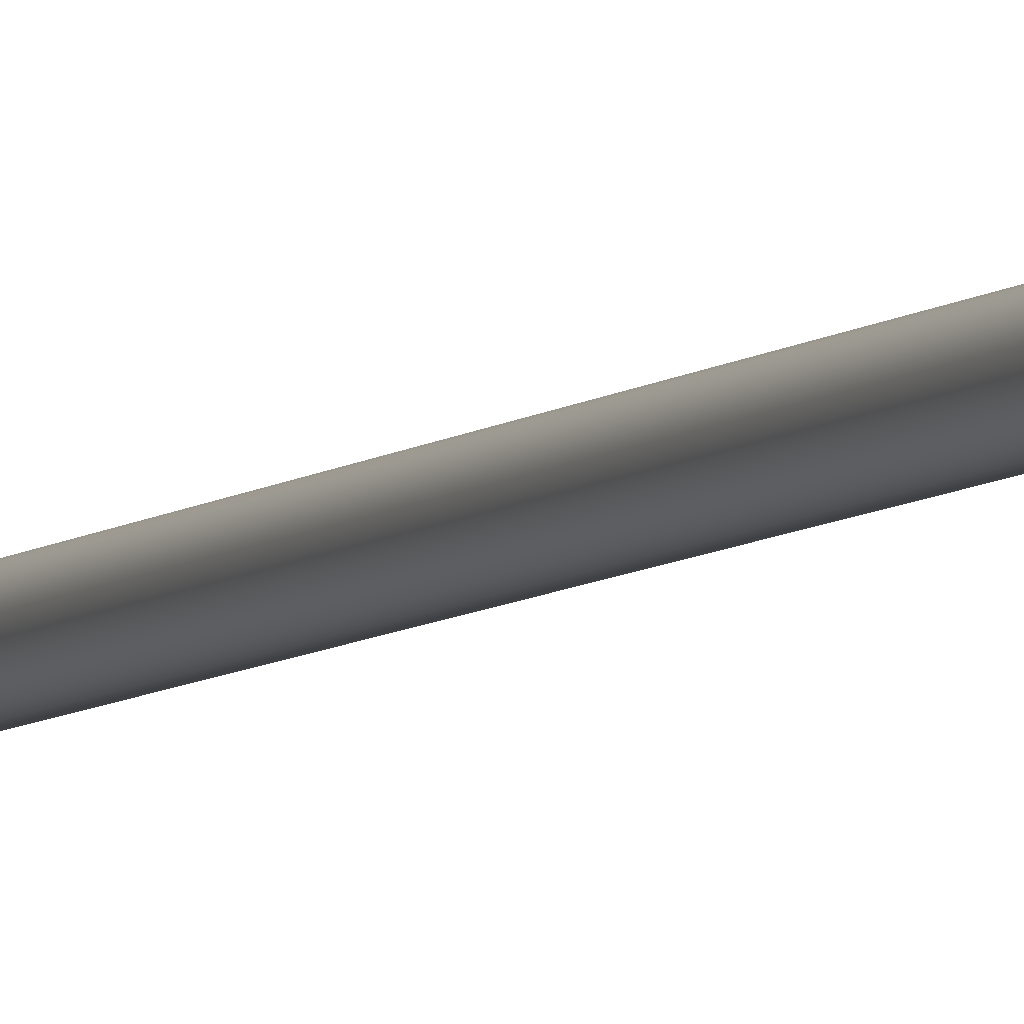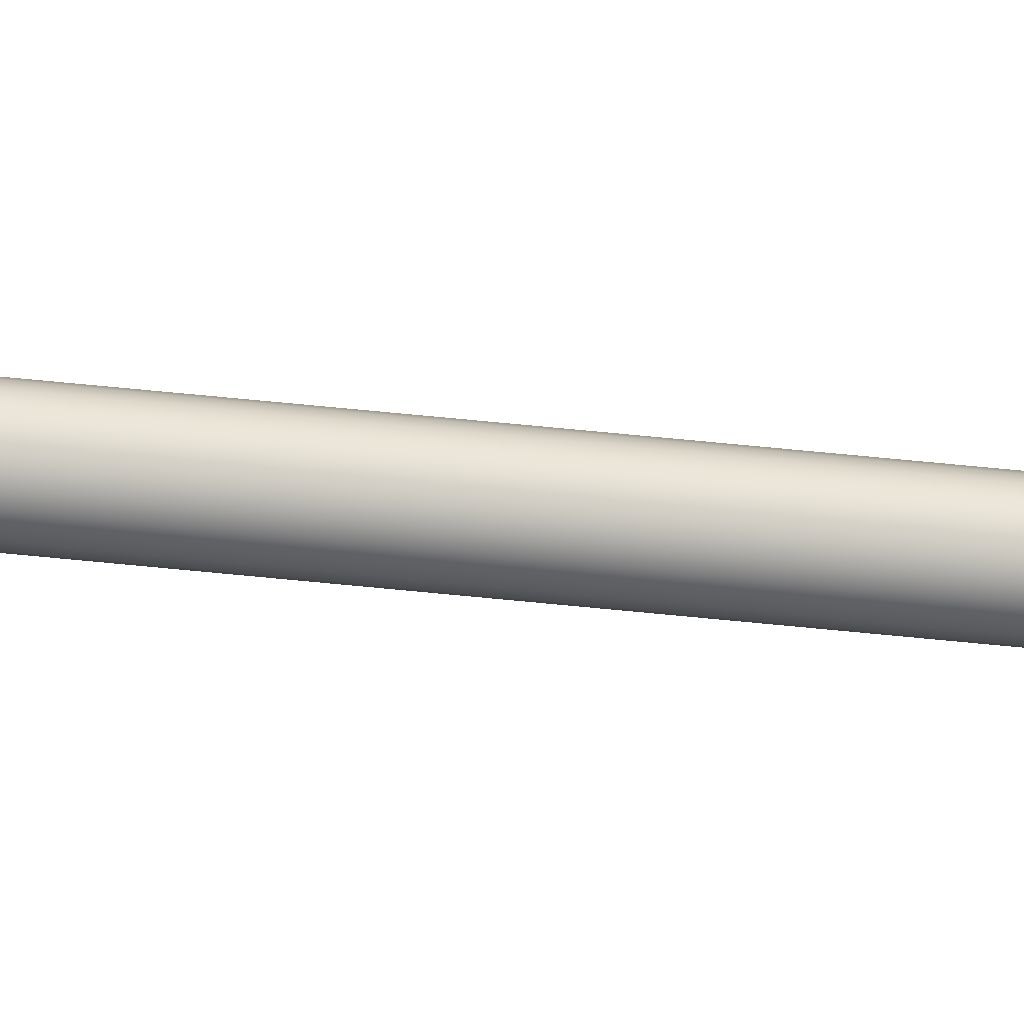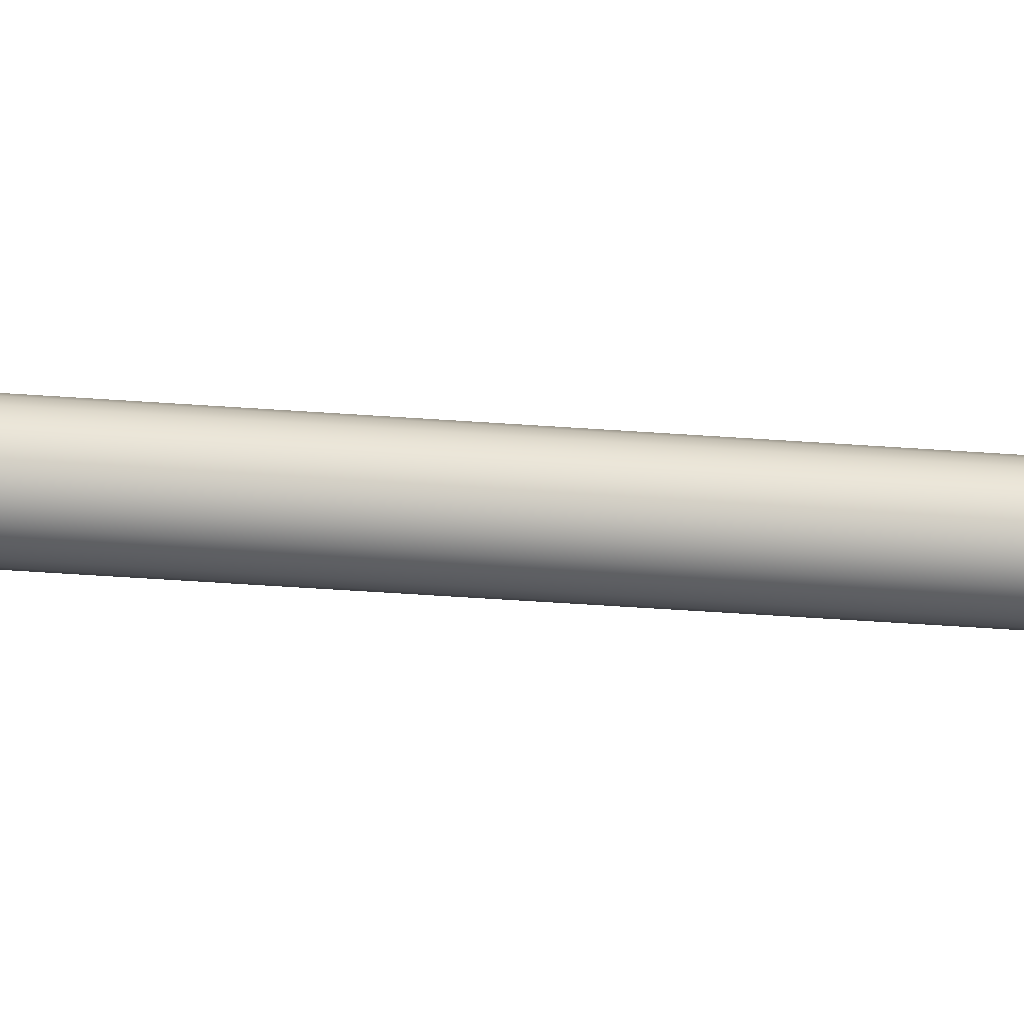
<metadata>
{"format":"obj","ext":"obj","renderer":"f3d","projection":"perspective","resolution":1024,"background":"white","views":[{"elev":-5.6,"azim":159.4,"up":"+Z"},{"elev":45.3,"azim":-82.6,"up":"+Z"},{"elev":-14.0,"azim":76.1,"up":"+Z"}]}
</metadata>
<code>
v 10.81 34.06 2.11
v 10.81 34.06 1.99
v 10.79 34.06 2.112
v 10.79 34.06 1.987
v 10.78 34.06 2.11
v 10.78 34.06 1.99
v 10.76 34.06 2.104
v 10.76 34.06 1.996
v 10.75 34.06 2.094
v 10.75 34.06 2.006
v 10.74 34.06 2.081
v 10.74 34.06 2.019
v 10.73 34.06 2.066
v 10.73 34.06 2.034
v 10.73 34.06 2.05
v 10.82 34.06 1.996
v 10.82 34.06 2.104
v 10.84 34.06 2.006
v 10.84 34.06 2.094
v 10.85 34.06 2.019
v 10.85 34.06 2.081
v 10.85 34.06 2.034
v 10.85 34.06 2.066
v 10.86 34.06 2.05
v 10.78 33.83 2.11
v 10.78 33.83 1.99
v 10.79 33.83 2.112
v 10.79 33.83 1.987
v 10.81 33.83 2.11
v 10.81 33.83 1.99
v 10.82 33.83 2.104
v 10.82 33.83 1.996
v 10.84 33.83 2.094
v 10.84 33.83 2.006
v 10.85 33.83 2.081
v 10.85 33.83 2.019
v 10.85 33.83 2.066
v 10.85 33.83 2.034
v 10.86 33.83 2.05
v 10.76 33.83 1.996
v 10.76 33.83 2.104
v 10.75 33.83 2.006
v 10.75 33.83 2.094
v 10.74 33.83 2.019
v 10.74 33.83 2.081
v 10.73 33.83 2.034
v 10.73 33.83 2.066
v 10.73 33.83 2.05
v 10.79 33.81 1.987
v 10.78 33.81 1.99
v 10.76 33.81 1.996
v 10.75 33.81 2.006
v 10.74 33.81 2.019
v 10.73 33.81 2.034
v 10.73 33.81 2.05
v 10.73 33.81 2.066
v 10.74 33.81 2.081
v 10.75 33.81 2.094
v 10.76 33.81 2.104
v 10.78 33.81 2.11
v 10.79 33.81 2.112
v 10.79 34.23 2.112
v 10.78 34.23 2.11
v 10.76 34.23 2.104
v 10.75 34.23 2.094
v 10.74 34.23 2.081
v 10.73 34.23 2.066
v 10.73 34.23 2.05
v 10.73 34.23 2.034
v 10.74 34.23 2.019
v 10.75 34.23 2.006
v 10.76 34.23 1.996
v 10.78 34.23 1.99
v 10.79 34.23 1.987
v 10.81 33.81 2.11
v 10.82 33.81 2.104
v 10.84 33.81 2.094
v 10.85 33.81 2.081
v 10.85 33.81 2.066
v 10.86 33.81 2.05
v 10.85 33.81 2.034
v 10.85 33.81 2.019
v 10.84 33.81 2.006
v 10.82 33.81 1.996
v 10.81 33.81 1.99
v 10.79 34.23 2.133
v 10.79 33.81 2.133
v 10.81 34.23 2.13
v 10.81 33.81 2.13
v 10.83 34.23 2.122
v 10.83 33.81 2.122
v 10.85 34.23 2.109
v 10.85 33.81 2.109
v 10.86 34.23 2.092
v 10.86 33.81 2.092
v 10.87 34.23 2.071
v 10.87 33.81 2.071
v 10.88 34.23 2.05
v 10.88 33.81 2.05
v 10.87 34.23 2.028
v 10.87 33.81 2.028
v 10.86 34.23 2.008
v 10.86 33.81 2.008
v 10.85 34.23 1.991
v 10.85 33.81 1.991
v 10.83 34.23 1.978
v 10.83 33.81 1.978
v 10.81 34.23 1.969
v 10.81 33.81 1.969
v 10.79 34.23 1.967
v 10.79 33.81 1.967
v 10.81 34.23 1.99
v 10.82 34.23 1.996
v 10.84 34.23 2.006
v 10.85 34.23 2.019
v 10.85 34.23 2.034
v 10.86 34.23 2.05
v 10.85 34.23 2.066
v 10.85 34.23 2.081
v 10.84 34.23 2.094
v 10.82 34.23 2.104
v 10.81 34.23 2.11
v 10.77 33.81 2.13
v 10.75 33.81 2.122
v 10.73 33.81 2.109
v 10.72 33.81 2.092
v 10.71 33.81 2.071
v 10.71 33.81 2.05
v 10.71 33.81 2.028
v 10.72 33.81 2.008
v 10.73 33.81 1.991
v 10.75 33.81 1.978
v 10.77 33.81 1.969
v 10.77 34.23 2.13
v 10.77 34.23 1.969
v 10.75 34.23 1.978
v 10.73 34.23 1.991
v 10.72 34.23 2.008
v 10.71 34.23 2.028
v 10.71 34.23 2.05
v 10.71 34.23 2.071
v 10.72 34.23 2.092
v 10.73 34.23 2.109
v 10.75 34.23 2.122
v 10.8 37.31 2.07
v 10.8 37.31 2.03
v 10.79 37.31 2.071
v 10.79 37.31 2.029
v 10.79 37.31 2.07
v 10.79 37.31 2.03
v 10.78 37.31 2.068
v 10.78 37.31 2.032
v 10.78 37.31 2.065
v 10.78 37.31 2.035
v 10.77 37.31 2.06
v 10.77 37.31 2.04
v 10.77 37.31 2.055
v 10.77 37.31 2.045
v 10.77 37.31 2.05
v 10.8 37.31 2.032
v 10.8 37.31 2.068
v 10.81 37.31 2.035
v 10.81 37.31 2.065
v 10.81 37.31 2.04
v 10.81 37.31 2.06
v 10.81 37.31 2.045
v 10.81 37.31 2.055
v 10.81 37.31 2.05
v 10.79 34.23 2.071
v 10.8 34.23 2.07
v 10.8 34.23 2.068
v 10.81 34.23 2.065
v 10.81 34.23 2.06
v 10.81 34.23 2.055
v 10.81 34.23 2.05
v 10.81 34.23 2.045
v 10.81 34.23 2.04
v 10.81 34.23 2.035
v 10.8 34.23 2.032
v 10.8 34.23 2.03
v 10.79 34.23 2.029
v 10.79 34.23 2.07
v 10.79 34.23 2.03
v 10.78 34.23 2.032
v 10.78 34.23 2.068
v 10.78 34.23 2.035
v 10.78 34.23 2.065
v 10.77 34.23 2.04
v 10.77 34.23 2.06
v 10.77 34.23 2.045
v 10.77 34.23 2.055
v 10.77 34.23 2.05
f 1 2 3
f 3 2 4
f 3 4 5
f 5 4 6
f 5 6 7
f 7 6 8
f 7 8 9
f 9 8 10
f 9 10 11
f 11 10 12
f 11 12 13
f 13 12 14
f 13 14 15
f 2 1 16
f 16 1 17
f 16 17 18
f 18 17 19
f 18 19 20
f 20 19 21
f 20 21 22
f 22 21 23
f 22 23 24
f 25 26 27
f 27 26 28
f 27 28 29
f 29 28 30
f 29 30 31
f 31 30 32
f 31 32 33
f 33 32 34
f 33 34 35
f 35 34 36
f 35 36 37
f 37 36 38
f 37 38 39
f 26 25 40
f 40 25 41
f 40 41 42
f 42 41 43
f 42 43 44
f 44 43 45
f 44 45 46
f 46 45 47
f 46 47 48
f 49 28 50
f 50 28 26
f 50 26 51
f 51 26 40
f 51 40 52
f 52 40 42
f 52 42 53
f 53 42 44
f 53 44 54
f 54 44 46
f 54 46 55
f 55 46 48
f 55 48 56
f 56 48 47
f 56 47 57
f 57 47 45
f 57 45 58
f 58 45 43
f 58 43 59
f 59 43 41
f 59 41 60
f 60 41 25
f 60 25 61
f 61 25 27
f 62 3 63
f 63 3 5
f 63 5 64
f 64 5 7
f 64 7 65
f 65 7 9
f 65 9 66
f 66 9 11
f 66 11 67
f 67 11 13
f 67 13 68
f 68 13 15
f 68 15 69
f 69 15 14
f 69 14 70
f 70 14 12
f 70 12 71
f 71 12 10
f 71 10 72
f 72 10 8
f 72 8 73
f 73 8 6
f 73 6 74
f 74 6 4
f 61 27 75
f 75 27 29
f 75 29 76
f 76 29 31
f 76 31 77
f 77 31 33
f 77 33 78
f 78 33 35
f 78 35 79
f 79 35 37
f 79 37 80
f 80 37 39
f 80 39 81
f 81 39 38
f 81 38 82
f 82 38 36
f 82 36 83
f 83 36 34
f 83 34 84
f 84 34 32
f 84 32 85
f 85 32 30
f 85 30 49
f 49 30 28
f 86 87 88
f 88 87 89
f 88 89 90
f 90 89 91
f 90 91 92
f 92 91 93
f 92 93 94
f 94 93 95
f 94 95 96
f 96 95 97
f 96 97 98
f 98 97 99
f 98 99 100
f 100 99 101
f 100 101 102
f 102 101 103
f 102 103 104
f 104 103 105
f 104 105 106
f 106 105 107
f 106 107 108
f 108 107 109
f 108 109 110
f 110 109 111
f 74 4 112
f 112 4 2
f 112 2 113
f 113 2 16
f 113 16 114
f 114 16 18
f 114 18 115
f 115 18 20
f 115 20 116
f 116 20 22
f 116 22 117
f 117 22 24
f 117 24 118
f 118 24 23
f 118 23 119
f 119 23 21
f 119 21 120
f 120 21 19
f 120 19 121
f 121 19 17
f 121 17 122
f 122 17 1
f 122 1 62
f 62 1 3
f 123 60 87
f 87 60 61
f 87 61 75
f 60 123 59
f 59 123 124
f 59 124 58
f 58 124 125
f 58 125 57
f 57 125 126
f 57 126 56
f 56 126 127
f 56 127 55
f 55 127 128
f 55 128 129
f 55 129 54
f 54 129 130
f 54 130 53
f 53 130 131
f 53 131 52
f 52 131 132
f 52 132 51
f 51 132 133
f 51 133 50
f 50 133 49
f 49 133 111
f 49 111 85
f 85 111 109
f 85 109 84
f 84 109 107
f 84 107 83
f 83 107 105
f 83 105 82
f 82 105 103
f 82 103 81
f 81 103 101
f 81 101 80
f 80 101 99
f 80 99 97
f 80 97 79
f 79 97 95
f 79 95 78
f 78 95 93
f 78 93 77
f 77 93 91
f 77 91 76
f 76 91 89
f 76 89 75
f 75 89 87
f 88 122 86
f 86 122 62
f 86 62 134
f 134 62 63
f 134 63 64
f 122 88 121
f 121 88 90
f 121 90 120
f 120 90 92
f 120 92 119
f 119 92 94
f 119 94 118
f 118 94 96
f 118 96 117
f 117 96 98
f 117 98 100
f 117 100 116
f 116 100 102
f 116 102 115
f 115 102 104
f 115 104 114
f 114 104 106
f 114 106 113
f 113 106 108
f 113 108 112
f 112 108 110
f 112 110 74
f 74 110 73
f 73 110 135
f 73 135 72
f 72 135 136
f 72 136 71
f 71 136 137
f 71 137 70
f 70 137 138
f 70 138 69
f 69 138 139
f 69 139 68
f 68 139 140
f 68 140 141
f 68 141 67
f 67 141 142
f 67 142 66
f 66 142 143
f 66 143 65
f 65 143 144
f 65 144 64
f 64 144 134
f 110 111 135
f 135 111 133
f 135 133 136
f 136 133 132
f 136 132 137
f 137 132 131
f 137 131 138
f 138 131 130
f 138 130 139
f 139 130 129
f 139 129 140
f 140 129 128
f 140 128 141
f 141 128 127
f 141 127 142
f 142 127 126
f 142 126 143
f 143 126 125
f 143 125 144
f 144 125 124
f 144 124 134
f 134 124 123
f 134 123 86
f 86 123 87
f 145 146 147
f 147 146 148
f 147 148 149
f 149 148 150
f 149 150 151
f 151 150 152
f 151 152 153
f 153 152 154
f 153 154 155
f 155 154 156
f 155 156 157
f 157 156 158
f 157 158 159
f 146 145 160
f 160 145 161
f 160 161 162
f 162 161 163
f 162 163 164
f 164 163 165
f 164 165 166
f 166 165 167
f 166 167 168
f 147 169 145
f 145 169 170
f 145 170 161
f 161 170 171
f 161 171 163
f 163 171 172
f 163 172 165
f 165 172 173
f 165 173 167
f 167 173 174
f 167 174 168
f 168 174 175
f 168 175 166
f 166 175 176
f 166 176 164
f 164 176 177
f 164 177 162
f 162 177 178
f 162 178 160
f 160 178 179
f 160 179 146
f 146 179 180
f 146 180 148
f 148 180 181
f 182 183 169
f 169 183 181
f 169 181 170
f 170 181 180
f 170 180 171
f 171 180 179
f 171 179 172
f 172 179 178
f 172 178 173
f 173 178 177
f 173 177 174
f 174 177 176
f 174 176 175
f 183 182 184
f 184 182 185
f 184 185 186
f 186 185 187
f 186 187 188
f 188 187 189
f 188 189 190
f 190 189 191
f 190 191 192
f 148 181 150
f 150 181 183
f 150 183 152
f 152 183 184
f 152 184 154
f 154 184 186
f 154 186 156
f 156 186 188
f 156 188 158
f 158 188 190
f 158 190 159
f 159 190 192
f 159 192 157
f 157 192 191
f 157 191 155
f 155 191 189
f 155 189 153
f 153 189 187
f 153 187 151
f 151 187 185
f 151 185 149
f 149 185 182
f 149 182 147
f 147 182 169

</code>
